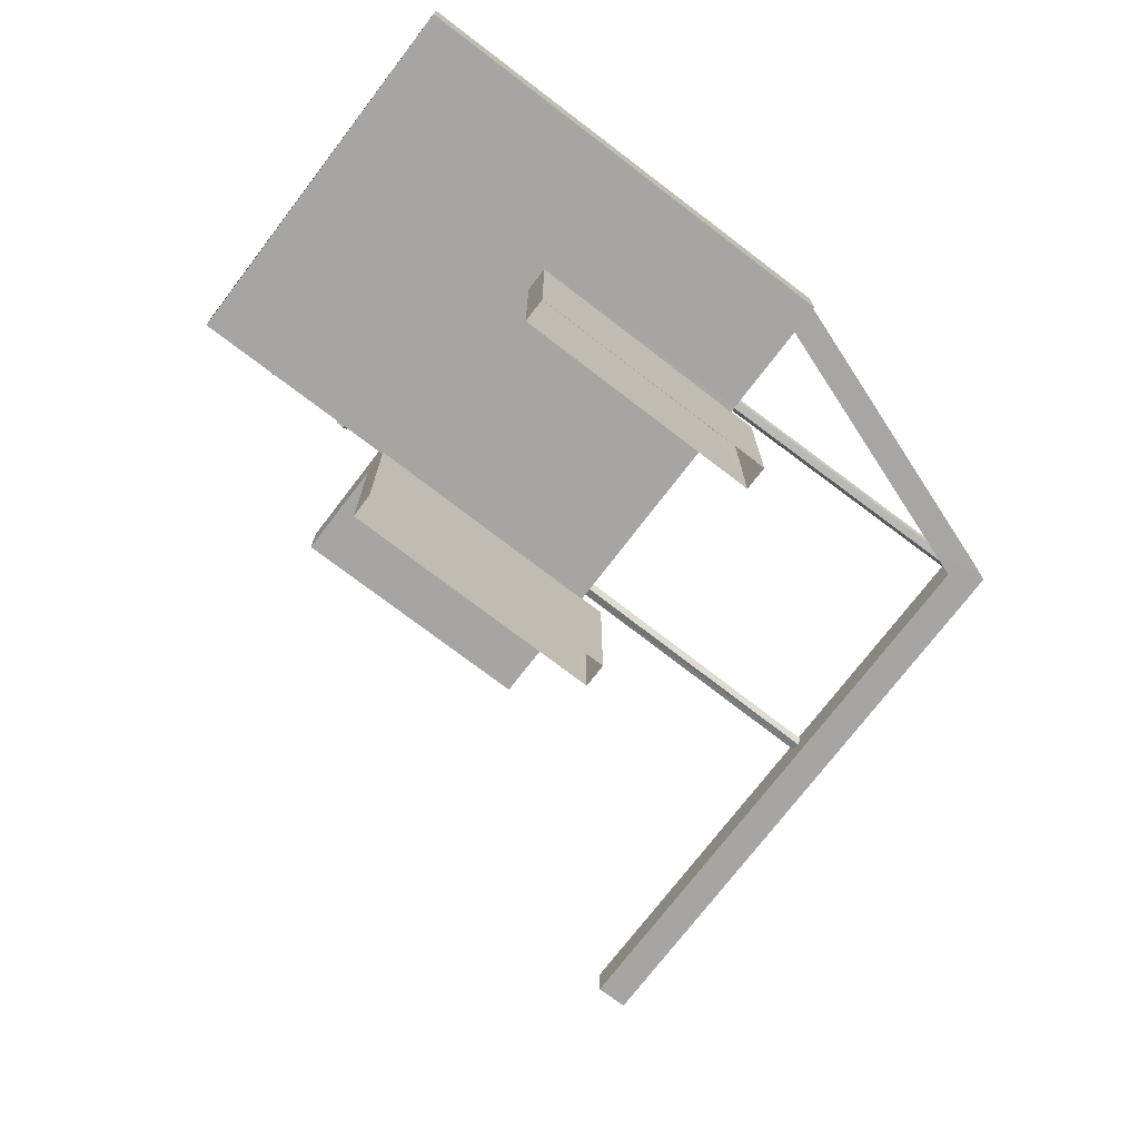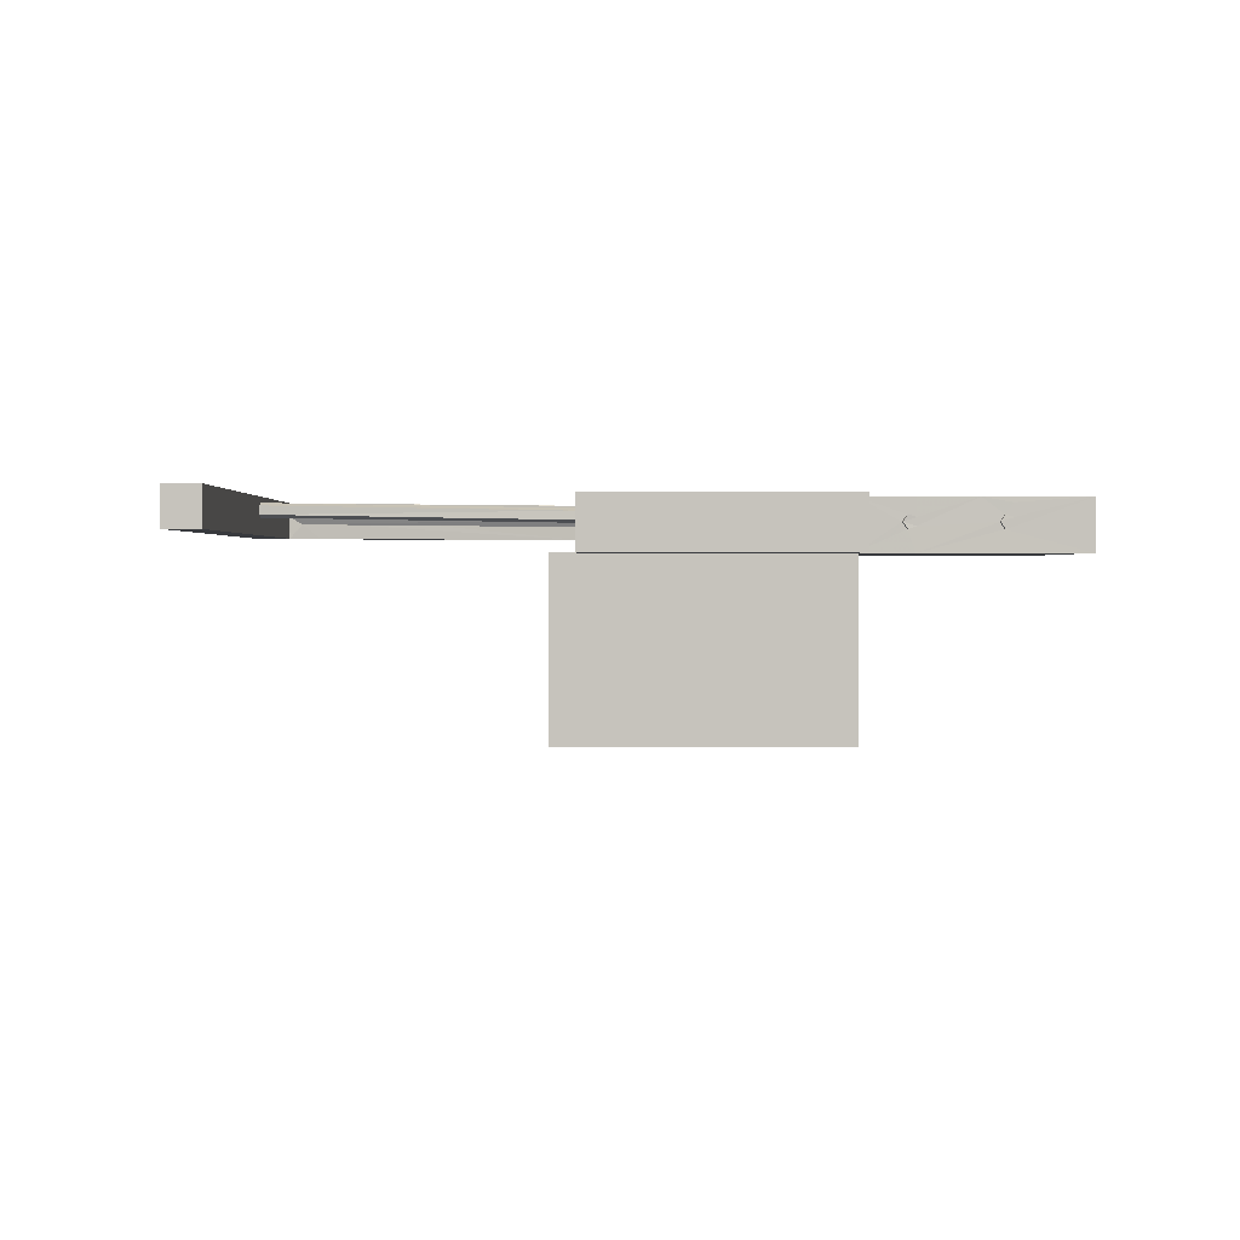
<metadata>
{"format":"obj","ext":"obj","renderer":"f3d","projection":"perspective","resolution":1024,"background":"white","views":[{"elev":-73.9,"azim":162.0,"up":"+Z"},{"elev":1.0,"azim":19.0,"up":"+Z"}]}
</metadata>
<code>
v -8.806e+04 -1.008e+05 2.238
v -8.806e+04 -1.008e+05 2.238
v -8.806e+04 -1.008e+05 2.238
v -8.806e+04 -1.008e+05 2.238
v -8.806e+04 -1.008e+05 2.236
v -8.807e+04 -1.008e+05 2.236
v -8.806e+04 -1.008e+05 2.236
v -8.807e+04 -1.008e+05 2.236
v -8.806e+04 -1.008e+05 7.142
v -8.807e+04 -1.008e+05 7.14
v -8.806e+04 -1.008e+05 7.14
v -8.806e+04 -1.008e+05 7.142
v -8.806e+04 -1.008e+05 7.142
v -8.806e+04 -1.008e+05 7.142
v -8.807e+04 -1.008e+05 7.14
v -8.806e+04 -1.008e+05 7.14
v -8.807e+04 -1.008e+05 7.14
v -8.807e+04 -1.008e+05 7.139
v -8.805e+04 -1.008e+05 7.142
v -8.805e+04 -1.008e+05 7.139
v -8.806e+04 -1.008e+05 7.142
v -8.806e+04 -1.008e+05 7.143
v -8.806e+04 -1.008e+05 7.143
v -8.806e+04 -1.008e+05 7.142
v -8.807e+04 -1.008e+05 7.594
v -8.807e+04 -1.008e+05 7.595
v -8.807e+04 -1.008e+05 7.594
v -8.807e+04 -1.008e+05 7.595
v -8.807e+04 -1.008e+05 7.595
v -8.807e+04 -1.008e+05 7.599
v -8.807e+04 -1.008e+05 7.599
v -8.806e+04 -1.008e+05 7.172
v -8.806e+04 -1.008e+05 7.172
v -8.806e+04 -1.008e+05 7.172
v -8.806e+04 -1.008e+05 7.172
v -8.806e+04 -1.008e+05 7.172
v -8.806e+04 -1.008e+05 7.172
v -8.806e+04 -1.008e+05 7.172
v -8.806e+04 -1.008e+05 7.172
v -8.805e+04 -1.008e+05 8.592
v -8.805e+04 -1.008e+05 8.592
v -8.805e+04 -1.008e+05 8.592
v -8.806e+04 -1.008e+05 8.593
v -8.806e+04 -1.008e+05 8.593
v -8.806e+04 -1.008e+05 8.593
v -8.805e+04 -1.008e+05 8.592
v -8.805e+04 -1.008e+05 8.592
v -8.806e+04 -1.008e+05 8.593
v -8.806e+04 -1.008e+05 8.592
v -8.807e+04 -1.008e+05 8.589
v -8.806e+04 -1.008e+05 8.589
v -8.805e+04 -1.008e+05 8.589
v -8.805e+04 -1.008e+05 8.592
v -8.806e+04 -1.008e+05 8.592
v -8.805e+04 -1.008e+05 8.589
v -8.806e+04 -1.008e+05 8.589
v -8.807e+04 -1.008e+05 8.589
v -8.807e+04 -1.008e+05 8.589
v -8.806e+04 -1.008e+05 8.592
v -8.806e+04 -1.008e+05 8.592
v -8.806e+04 -1.008e+05 8.592
v -8.807e+04 -1.008e+05 8.589
v -8.807e+04 -1.008e+05 8.59
v -8.807e+04 -1.008e+05 8.589
v -8.807e+04 -1.008e+05 8.589
v -8.806e+04 -1.008e+05 8.592
v -8.806e+04 -1.008e+05 7.392
v -8.807e+04 -1.008e+05 7.389
v -8.806e+04 -1.008e+05 7.393
v -8.806e+04 -1.008e+05 7.393
v -8.806e+04 -1.008e+05 7.389
v -8.806e+04 -1.008e+05 7.389
v -8.806e+04 -1.008e+05 7.392
v -8.805e+04 -1.008e+05 7.389
v -8.806e+04 -1.008e+05 7.389
v -8.805e+04 -1.008e+05 7.392
v -8.806e+04 -1.008e+05 7.393
v -8.806e+04 -1.008e+05 7.393
v -8.806e+04 -1.008e+05 7.393
v -8.806e+04 -1.008e+05 7.393
v -8.806e+04 -1.008e+05 7.389
v -8.807e+04 -1.008e+05 7.165
v -8.807e+04 -1.008e+05 7.165
v -8.807e+04 -1.008e+05 7.165
v -8.807e+04 -1.008e+05 7.165
v -8.806e+04 -1.008e+05 8.108
v -8.807e+04 -1.008e+05 8.046
v -8.807e+04 -1.008e+05 8.237
v -8.806e+04 -1.008e+05 7.918
v -8.806e+04 -1.008e+05 7.991
v -8.807e+04 -1.008e+05 8.119
v -8.807e+04 -1.008e+05 8.427
v -8.807e+04 -1.008e+05 8.354
v -8.806e+04 -1.008e+05 8.226
v -8.806e+04 -1.008e+05 8.298
v -8.806e+04 -1.008e+05 7.823
v -8.806e+04 -1.008e+05 7.858
v -8.806e+04 -1.008e+05 7.942
v -8.806e+04 -1.008e+05 8.048
v -8.806e+04 -1.008e+05 8.014
v -8.806e+04 -1.008e+05 8.116
v -8.806e+04 -1.008e+05 8.059
v -8.806e+04 -1.008e+05 7.881
v -8.806e+04 -1.008e+05 7.891
v -8.806e+04 -1.008e+05 8.13
v -8.806e+04 -1.008e+05 7.804
v -8.806e+04 -1.008e+05 7.824
v -8.806e+04 -1.008e+05 7.994
v -8.806e+04 -1.008e+05 8.009
v -8.806e+04 -1.008e+05 7.819
v -8.806e+04 -1.008e+05 7.823
v -8.806e+04 -1.008e+05 7.82
v -8.806e+04 -1.008e+05 7.824
v -8.806e+04 -1.008e+05 7.897
v -8.806e+04 -1.008e+05 7.931
v -8.806e+04 -1.008e+05 7.936
v -8.806e+04 -1.008e+05 7.942
v -8.806e+04 -1.008e+05 7.981
v -8.806e+04 -1.008e+05 8.132
v -8.806e+04 -1.008e+05 7.987
v -8.806e+04 -1.008e+05 7.986
v -8.806e+04 -1.008e+05 8.059
v -8.806e+04 -1.008e+05 8.222
v -8.806e+04 -1.008e+05 7.942
v -8.806e+04 -1.008e+05 8.132
v -8.806e+04 -1.008e+05 8.13
v -8.806e+04 -1.008e+05 8.059
v -8.806e+04 -1.008e+05 7.921
v -8.806e+04 -1.008e+05 7.914
v -8.806e+04 -1.008e+05 7.914
v -8.806e+04 -1.008e+05 8.102
v -8.806e+04 -1.008e+05 7.963
v -8.806e+04 -1.008e+05 8.104
v -8.806e+04 -1.008e+05 8.052
v -8.806e+04 -1.008e+05 8.059
v -8.806e+04 -1.008e+05 8.1
v -8.806e+04 -1.008e+05 7.942
v -8.806e+04 -1.008e+05 7.908
v -8.806e+04 -1.008e+05 7.863
v -8.806e+04 -1.008e+05 8.132
v -8.806e+04 -1.008e+05 8.132
v -8.806e+04 -1.008e+05 8.294
v -8.806e+04 -1.008e+05 8.184
v -8.806e+04 -1.008e+05 8.059
v -8.806e+04 -1.008e+05 8.059
v -8.806e+04 -1.008e+05 8.132
v -8.806e+04 -1.008e+05 8.173
v -8.806e+04 -1.008e+05 8.168
v -8.806e+04 -1.008e+05 8.132
v -8.806e+04 -1.008e+05 7.921
v -8.806e+04 -1.008e+05 7.963
v -8.807e+04 -1.008e+05 8.13
v -8.807e+04 -1.008e+05 8.204
v -8.807e+04 -1.008e+05 7.997
v -8.807e+04 -1.008e+05 7.926
v -8.807e+04 -1.008e+05 8.039
v -8.807e+04 -1.008e+05 7.973
v -8.807e+04 -1.008e+05 8.272
v -8.807e+04 -1.008e+05 8.207
v -8.807e+04 -1.008e+05 8.304
v -8.807e+04 -1.008e+05 8.374
v -8.805e+04 -1.008e+05 8.091
v -8.806e+04 -1.008e+05 8.058
v -8.805e+04 -1.008e+05 7.887
v -8.806e+04 -1.008e+05 7.888
v -8.806e+04 -1.008e+05 8.093
v -8.806e+04 -1.008e+05 8.093
v -8.806e+04 -1.008e+05 8.094
v -8.806e+04 -1.008e+05 8.058
v -8.806e+04 -1.008e+05 7.94
v -8.806e+04 -1.008e+05 7.89
v -8.806e+04 -1.008e+05 7.889
v -8.805e+04 -1.008e+05 7.935
v -8.806e+04 -1.008e+05 7.936
v -8.806e+04 -1.008e+05 7.936
v -8.806e+04 -1.008e+05 7.938
v -8.806e+04 -1.008e+05 7.89
v -8.806e+04 -1.008e+05 7.94
v -8.806e+04 -1.008e+05 7.891
v -8.806e+04 -1.008e+05 8.096
v -8.806e+04 -1.008e+05 8.058
v -8.806e+04 -1.008e+05 8.094
v -8.806e+04 -1.008e+05 8.271
v -8.807e+04 -1.008e+05 8.126
v -8.806e+04 -1.008e+05 8.098
v -8.807e+04 -1.008e+05 8.13
v -8.807e+04 -1.008e+05 8.128
v -8.807e+04 -1.008e+05 8.126
v -8.807e+04 -1.008e+05 8.302
v -8.806e+04 -1.008e+05 8.122
v -8.806e+04 -1.008e+05 8.13
v -8.807e+04 -1.008e+05 8.205
v -8.806e+04 -1.008e+05 8.174
v -8.807e+04 -1.008e+05 7.962
v -8.806e+04 -1.008e+05 7.894
v -8.806e+04 -1.008e+05 7.94
v -8.807e+04 -1.008e+05 7.92
v -8.807e+04 -1.008e+05 8.057
v -8.806e+04 -1.008e+05 7.94
v -8.807e+04 -1.008e+05 7.968
v -8.806e+04 -1.008e+05 7.942
v -8.807e+04 -1.008e+05 7.971
v -8.807e+04 -1.008e+05 7.962
v -8.807e+04 -1.008e+05 7.971
v -8.807e+04 -1.008e+05 8.057
v -8.807e+04 -1.008e+05 8.13
v -8.806e+04 -1.008e+05 8.13
v -8.806e+04 -1.008e+05 8.117
v -8.805e+04 -1.008e+05 8.169
v -8.805e+04 -1.008e+05 8.265
v -8.806e+04 -1.008e+05 7.938
v -8.806e+04 -1.008e+05 7.939
v -8.806e+04 -1.008e+05 7.892
v -8.806e+04 -1.008e+05 7.94
v -8.806e+04 -1.008e+05 7.893
v -8.806e+04 -1.008e+05 8.097
v -8.806e+04 -1.008e+05 8.057
v -8.806e+04 -1.008e+05 8.096
v -8.806e+04 -1.008e+05 7.939
v -8.806e+04 -1.008e+05 7.941
v -8.806e+04 -1.008e+05 8.13
v -8.806e+04 -1.008e+05 8.13
v -8.806e+04 -1.008e+05 8.13
v -8.806e+04 -1.008e+05 8.057
v -8.806e+04 -1.008e+05 7.94
v -8.806e+04 -1.008e+05 8.13
v -8.806e+04 -1.008e+05 7.94
v -8.806e+04 -1.008e+05 8.058
v -8.806e+04 -1.008e+05 8.13
v -8.806e+04 -1.008e+05 8.057
v -8.806e+04 -1.008e+05 7.94
v -8.806e+04 -1.008e+05 8.058
v -8.806e+04 -1.008e+05 8.13
v -8.807e+04 -1.008e+05 8.599
v -8.807e+04 -1.008e+05 8.599
v -8.807e+04 -1.008e+05 8.595
v -8.807e+04 -1.008e+05 8.595
v -8.807e+04 -1.008e+05 8.595
v -8.807e+04 -1.008e+05 8.594
v -8.807e+04 -1.008e+05 8.594
v -8.805e+04 -1.008e+05 7.824
v -8.805e+04 -1.008e+05 7.824
v -8.805e+04 -1.008e+05 7.752
v -8.805e+04 -1.008e+05 7.752
v -8.805e+04 -1.008e+05 8.059
v -8.805e+04 -1.008e+05 8.059
v -8.805e+04 -1.008e+05 8.132
v -8.805e+04 -1.008e+05 8.132
v -8.805e+04 -1.008e+05 7.942
v -8.805e+04 -1.008e+05 7.942
v -8.806e+04 -1.008e+05 8.057
v -8.806e+04 -1.008e+05 7.821
v -8.805e+04 -1.008e+05 7.824
v -8.805e+04 -1.008e+05 8.059
v -8.806e+04 -1.008e+05 8.129
v -8.805e+04 -1.008e+05 7.752
v -8.806e+04 -1.008e+05 7.749
v -8.806e+04 -1.008e+05 7.939
v -8.805e+04 -1.008e+05 7.942
v -8.805e+04 -1.008e+05 8.132
v -8.806e+04 -1.008e+05 7.752
v -8.806e+04 -1.008e+05 7.752
v -8.806e+04 -1.008e+05 7.942
v -8.806e+04 -1.008e+05 7.942
v -8.806e+04 -1.008e+05 8.132
v -8.806e+04 -1.008e+05 8.132
v -8.806e+04 -1.008e+05 7.824
v -8.806e+04 -1.008e+05 7.824
v -8.806e+04 -1.008e+05 8.059
v -8.806e+04 -1.008e+05 8.059
v -8.806e+04 -1.008e+05 8.057
v -8.806e+04 -1.008e+05 7.821
v -8.806e+04 -1.008e+05 7.824
v -8.806e+04 -1.008e+05 8.059
v -8.806e+04 -1.008e+05 8.132
v -8.806e+04 -1.008e+05 7.942
v -8.806e+04 -1.008e+05 7.751
v -8.806e+04 -1.008e+05 7.749
v -8.806e+04 -1.008e+05 7.939
v -8.806e+04 -1.008e+05 8.129
v -8.806e+04 -1.008e+05 7.749
v -8.806e+04 -1.008e+05 7.821
v -8.806e+04 -1.008e+05 7.825
v -8.806e+04 -1.008e+05 7.752
v -8.806e+04 -1.008e+05 7.943
v -8.806e+04 -1.008e+05 7.939
v -8.806e+04 -1.008e+05 8.057
v -8.806e+04 -1.008e+05 8.129
v -8.806e+04 -1.008e+05 8.133
v -8.806e+04 -1.008e+05 8.06
v -8.806e+04 -1.008e+05 7.752
v -8.806e+04 -1.008e+05 7.943
v -8.806e+04 -1.008e+05 7.749
v -8.806e+04 -1.008e+05 7.939
v -8.806e+04 -1.008e+05 8.129
v -8.806e+04 -1.008e+05 8.057
v -8.806e+04 -1.008e+05 8.06
v -8.806e+04 -1.008e+05 7.821
v -8.806e+04 -1.008e+05 7.825
v -8.806e+04 -1.008e+05 8.133
v -8.807e+04 -1.008e+05 8.056
v -8.807e+04 -1.008e+05 7.821
v -8.806e+04 -1.008e+05 7.825
v -8.806e+04 -1.008e+05 8.06
v -8.807e+04 -1.008e+05 8.129
v -8.806e+04 -1.008e+05 8.133
v -8.807e+04 -1.008e+05 7.962
v -8.806e+04 -1.008e+05 7.963
v -8.806e+04 -1.008e+05 7.752
v -8.807e+04 -1.008e+05 7.749
v -8.807e+04 -1.008e+05 7.916
v -8.806e+04 -1.008e+05 7.922
v -8.805e+04 -1.008e+05 8.44
v -8.806e+04 -1.008e+05 7.441
v -8.806e+04 -1.008e+05 7.441
v -8.806e+04 -1.008e+05 8.437
v -8.805e+04 -1.008e+05 8.44
v -8.806e+04 -1.008e+05 7.445
v -8.806e+04 -1.008e+05 7.445
f 1 2 3
f 4 1 3
f 5 6 7
f 5 8 6
f 9 10 11
f 12 9 11
f 13 14 12
f 15 16 17
f 18 16 15
f 11 19 13
f 19 11 20
f 20 16 18
f 11 16 20
f 13 12 11
f 21 22 23
f 21 24 22
f 25 26 27
f 27 26 28
f 28 29 30
f 29 31 30
f 26 29 28
f 32 33 34
f 35 32 34
f 36 37 38
f 36 39 37
f 40 41 42
f 43 44 45
f 42 46 47
f 48 49 43
f 50 51 52
f 47 53 54
f 55 52 56
f 57 50 58
f 54 59 60
f 45 44 60
f 48 61 49
f 61 62 63
f 64 63 65
f 42 41 46
f 47 46 53
f 65 62 57
f 56 52 51
f 54 53 59
f 66 60 59
f 62 51 57
f 48 62 61
f 45 48 43
f 66 45 60
f 51 50 57
f 63 62 65
f 67 68 69
f 67 69 70
f 67 71 68
f 67 72 71
f 73 74 75
f 73 76 74
f 77 67 78
f 78 67 79
f 79 67 80
f 67 70 80
f 67 81 72
f 67 75 81
f 67 73 75
f 82 83 84
f 82 85 83
f 86 87 88
f 86 89 87
f 90 91 87
f 89 90 87
f 92 93 94
f 95 92 94
f 94 93 91
f 90 94 91
f 95 86 88
f 92 95 88
f 96 97 98
f 98 99 100
f 98 97 99
f 101 102 103
f 103 102 104
f 105 102 101
f 106 107 108
f 108 107 109
f 110 107 106
f 103 104 111
f 112 111 106
f 104 113 111
f 111 113 110
f 111 110 106
f 97 96 114
f 115 97 114
f 116 117 118
f 119 120 121
f 117 122 118
f 119 122 123
f 119 123 120
f 114 124 115
f 123 125 126
f 124 127 115
f 125 127 126
f 125 122 117
f 126 127 124
f 123 122 125
f 128 129 130
f 131 132 133
f 134 135 136
f 137 138 135
f 139 138 137
f 135 134 137
f 131 133 140
f 134 136 141
f 133 142 140
f 140 142 136
f 141 142 143
f 100 99 144
f 108 145 143
f 144 141 146
f 109 145 108
f 100 144 146
f 145 146 143
f 136 142 141
f 146 141 143
f 142 123 126
f 101 147 105
f 143 142 147
f 148 143 147
f 105 147 149
f 126 149 142
f 147 142 149
f 138 139 116
f 118 138 116
f 129 150 130
f 151 121 120
f 152 153 154
f 155 152 154
f 156 157 155
f 154 156 155
f 158 159 157
f 156 158 157
f 158 160 159
f 158 161 160
f 152 160 161
f 153 152 161
f 162 163 164
f 164 163 165
f 166 163 162
f 167 168 169
f 169 170 167
f 171 172 170
f 169 171 170
f 165 173 164
f 165 174 173
f 175 171 176
f 175 172 171
f 177 178 179
f 180 181 182
f 182 181 178
f 178 181 179
f 183 184 185
f 186 187 188
f 189 187 186
f 189 186 184
f 183 189 184
f 190 183 191
f 183 185 191
f 192 183 193
f 192 189 183
f 194 188 187
f 195 196 197
f 184 198 185
f 185 198 196
f 196 198 197
f 195 197 199
f 199 200 201
f 199 197 200
f 202 203 204
f 204 192 202
f 201 200 205
f 202 192 206
f 205 192 193
f 206 192 205
f 207 193 208
f 201 205 207
f 207 205 193
f 183 209 193
f 183 210 209
f 179 211 177
f 179 212 211
f 213 214 215
f 216 217 218
f 218 217 214
f 214 217 215
f 215 219 213
f 215 220 219
f 183 190 216
f 218 183 216
f 221 210 183
f 180 182 221
f 180 221 222
f 183 218 222
f 166 162 210
f 168 167 223
f 168 223 221
f 166 210 223
f 221 183 222
f 221 223 210
f 208 193 224
f 225 220 224
f 219 220 225
f 226 193 209
f 211 212 227
f 173 228 209
f 225 224 229
f 230 229 226
f 227 212 230
f 174 228 173
f 175 176 231
f 227 230 226
f 232 226 233
f 231 176 232
f 231 232 233
f 228 233 209
f 224 193 229
f 233 226 209
f 229 193 226
f 234 235 236
f 234 236 237
f 237 238 239
f 238 240 239
f 236 238 237
f 241 242 243
f 244 241 243
f 241 245 242
f 241 246 245
f 246 247 245
f 246 248 247
f 244 243 249
f 250 244 249
f 248 249 247
f 248 250 249
f 251 228 252
f 252 165 253
f 253 163 254
f 165 163 253
f 252 228 174
f 252 174 165
f 251 255 233
f 228 251 233
f 256 257 252
f 253 256 252
f 231 258 257
f 256 259 170
f 257 256 172
f 170 172 256
f 231 257 175
f 175 257 172
f 260 167 259
f 259 167 170
f 223 167 260
f 233 258 231
f 233 255 258
f 163 166 254
f 254 166 260
f 166 223 260
f 261 262 263
f 264 261 263
f 265 263 266
f 265 264 263
f 267 268 262
f 261 267 262
f 267 269 268
f 267 270 269
f 270 266 269
f 270 265 266
f 271 232 272
f 171 273 272
f 169 274 273
f 171 169 273
f 176 171 272
f 232 176 272
f 169 168 274
f 274 168 275
f 168 221 275
f 275 182 276
f 276 182 178
f 221 182 275
f 276 178 277
f 277 177 278
f 227 279 278
f 277 178 177
f 211 227 278
f 177 211 278
f 226 280 279
f 227 226 279
f 226 271 280
f 226 232 271
f 277 278 272
f 273 277 272
f 107 281 282
f 283 284 113
f 110 284 281
f 113 284 110
f 107 110 281
f 114 284 285
f 96 281 284
f 281 225 286
f 285 124 114
f 98 214 213
f 96 98 213
f 281 219 225
f 213 219 281
f 96 284 114
f 96 213 281
f 229 287 288
f 229 230 287
f 229 288 286
f 225 229 286
f 287 230 282
f 145 109 181
f 179 107 282
f 179 109 107
f 181 109 179
f 212 179 282
f 230 212 282
f 222 146 180
f 180 145 181
f 180 146 145
f 214 98 100
f 100 218 214
f 146 222 218
f 100 146 218
f 149 126 289
f 124 285 289
f 126 124 289
f 102 105 290
f 290 105 289
f 105 149 289
f 283 104 290
f 290 104 102
f 113 104 283
f 116 291 292
f 291 139 293
f 294 293 199
f 116 292 117
f 196 195 137
f 293 195 199
f 195 139 137
f 116 139 291
f 293 139 195
f 199 201 294
f 294 207 295
f 294 201 207
f 137 134 196
f 196 134 185
f 185 141 191
f 185 134 141
f 207 208 295
f 295 208 296
f 208 224 296
f 127 297 115
f 224 298 296
f 297 299 115
f 97 299 298
f 217 99 215
f 217 144 99
f 220 215 298
f 224 220 298
f 115 299 97
f 99 97 215
f 215 97 298
f 125 297 127
f 125 300 297
f 291 298 299
f 291 293 298
f 117 292 300
f 125 117 300
f 190 191 216
f 216 144 217
f 191 141 216
f 216 141 144
f 135 198 136
f 136 184 140
f 184 186 140
f 198 184 136
f 301 205 302
f 302 138 303
f 118 304 303
f 304 118 122
f 197 198 135
f 197 135 138
f 302 205 200
f 302 200 197
f 303 138 118
f 302 197 138
f 206 301 305
f 206 205 301
f 119 304 122
f 119 306 304
f 305 307 206
f 203 202 307
f 307 202 206
f 119 121 306
f 306 121 308
f 121 151 308
f 302 309 310
f 302 303 309
f 311 310 128
f 150 309 312
f 129 310 309
f 128 310 129
f 150 129 309
f 132 131 194
f 194 131 188
f 188 140 186
f 188 131 140
f 37 39 24
f 37 24 4
f 4 21 1
f 32 35 21
f 21 35 1
f 24 21 4
f 38 37 14
f 12 14 3
f 3 14 4
f 14 37 4
f 1 34 2
f 1 35 34
f 34 9 2
f 2 9 3
f 34 33 9
f 3 9 12
f 159 160 63
f 157 15 155
f 61 63 160
f 32 23 43
f 85 15 17
f 152 61 160
f 49 32 43
f 21 23 32
f 155 82 152
f 94 32 49
f 86 10 9
f 152 95 61
f 82 10 86
f 155 85 82
f 90 32 94
f 33 32 90
f 86 9 33
f 152 86 95
f 89 33 90
f 89 86 33
f 155 15 85
f 152 82 86
f 94 49 61
f 95 94 61
f 27 50 18
f 15 25 18
f 27 58 50
f 15 157 25
f 159 63 64
f 159 25 157
f 25 27 18
f 159 64 25
f 20 18 50
f 52 20 50
f 265 54 60
f 60 36 38
f 265 270 54
f 13 267 261
f 14 13 38
f 264 265 60
f 38 261 264
f 38 264 60
f 38 13 261
f 47 54 270
f 313 40 42
f 241 19 40
f 13 19 244
f 250 267 13
f 47 270 267
f 248 246 313
f 250 47 267
f 241 40 246
f 250 13 244
f 241 244 19
f 246 40 313
f 42 47 313
f 47 250 248
f 313 47 248
f 36 60 39
f 24 39 22
f 22 39 44
f 39 60 44
f 43 22 44
f 43 23 22
f 128 68 311
f 312 69 150
f 130 69 68
f 150 69 130
f 128 130 68
f 203 307 204
f 307 62 192
f 132 194 133
f 189 62 48
f 192 62 189
f 187 189 142
f 133 194 187
f 308 123 48
f 204 307 192
f 151 120 308
f 133 187 142
f 123 142 48
f 308 120 123
f 142 189 48
f 75 281 81
f 81 281 286
f 314 281 75
f 72 293 71
f 71 293 294
f 315 293 72
f 56 51 316
f 51 258 255
f 316 51 255
f 311 68 310
f 305 62 307
f 68 71 302
f 56 316 55
f 251 74 55
f 310 68 302
f 71 301 302
f 62 288 51
f 75 74 257
f 72 81 315
f 301 62 305
f 293 315 298
f 294 301 71
f 255 251 316
f 258 51 75
f 51 314 75
f 281 314 282
f 81 286 296
f 298 81 296
f 296 288 295
f 301 294 295
f 252 74 251
f 282 51 287
f 257 74 252
f 257 258 75
f 51 288 287
f 296 286 288
f 316 251 55
f 295 288 62
f 315 81 298
f 301 295 62
f 51 282 314
f 274 275 59
f 59 148 66
f 148 147 66
f 67 277 73
f 73 277 273
f 112 67 111
f 276 277 112
f 275 276 148
f 276 112 148
f 275 148 59
f 112 277 67
f 46 317 53
f 53 260 259
f 53 317 260
f 254 41 76
f 53 274 59
f 256 76 73
f 46 41 317
f 53 273 274
f 273 259 73
f 260 317 254
f 53 259 273
f 254 76 253
f 259 256 73
f 256 253 76
f 317 41 254
f 45 66 101
f 45 103 77
f 103 67 77
f 66 147 101
f 111 67 103
f 45 101 103
f 79 284 78
f 78 284 318
f 285 284 79
f 80 70 291
f 80 291 319
f 70 292 291
f 69 303 70
f 79 80 319
f 45 300 48
f 48 306 308
f 70 304 292
f 291 299 319
f 77 290 45
f 312 309 69
f 78 318 77
f 297 285 79
f 283 318 284
f 299 297 79
f 303 304 70
f 304 306 48
f 300 292 304
f 300 289 297
f 69 309 303
f 77 283 290
f 297 289 285
f 290 289 45
f 319 299 79
f 300 304 48
f 45 289 300
f 77 318 283
f 20 52 74
f 20 76 19
f 76 40 19
f 52 55 74
f 76 41 40
f 20 74 76
f 82 84 10
f 11 10 5
f 5 10 8
f 10 84 8
f 11 5 7
f 16 11 7
f 8 83 6
f 8 84 83
f 83 17 6
f 6 17 7
f 83 85 17
f 7 17 16
f 91 93 88
f 91 88 87
f 93 92 88
f 143 148 108
f 108 112 106
f 108 148 112
f 164 173 162
f 173 209 162
f 209 210 162
f 158 238 161
f 238 236 161
f 156 154 26
f 153 236 29
f 26 154 29
f 161 236 153
f 154 153 29
f 65 239 240
f 65 57 239
f 64 65 240
f 238 64 240
f 238 25 64
f 156 26 25
f 156 25 158
f 25 238 158
f 31 236 235
f 31 29 236
f 235 234 30
f 31 235 30
f 30 237 28
f 30 234 237
f 239 57 58
f 239 58 237
f 58 28 237
f 58 27 28
f 247 249 245
f 245 249 242
f 249 243 242
f 266 263 269
f 269 263 268
f 263 262 268
f 271 272 279
f 271 279 280
f 272 278 279

</code>
